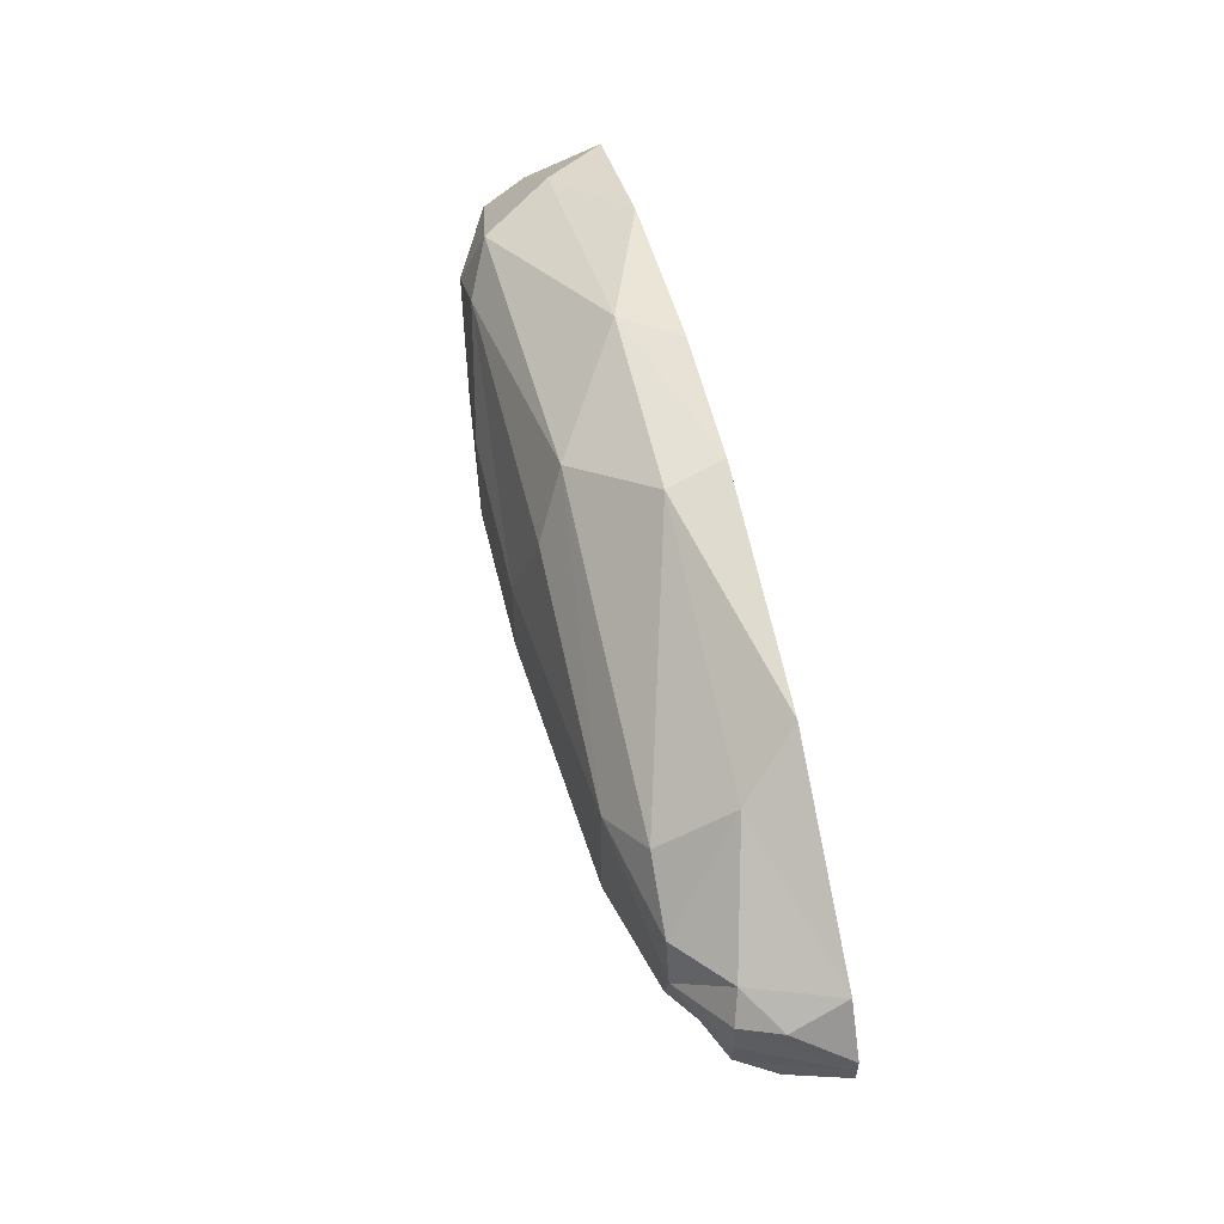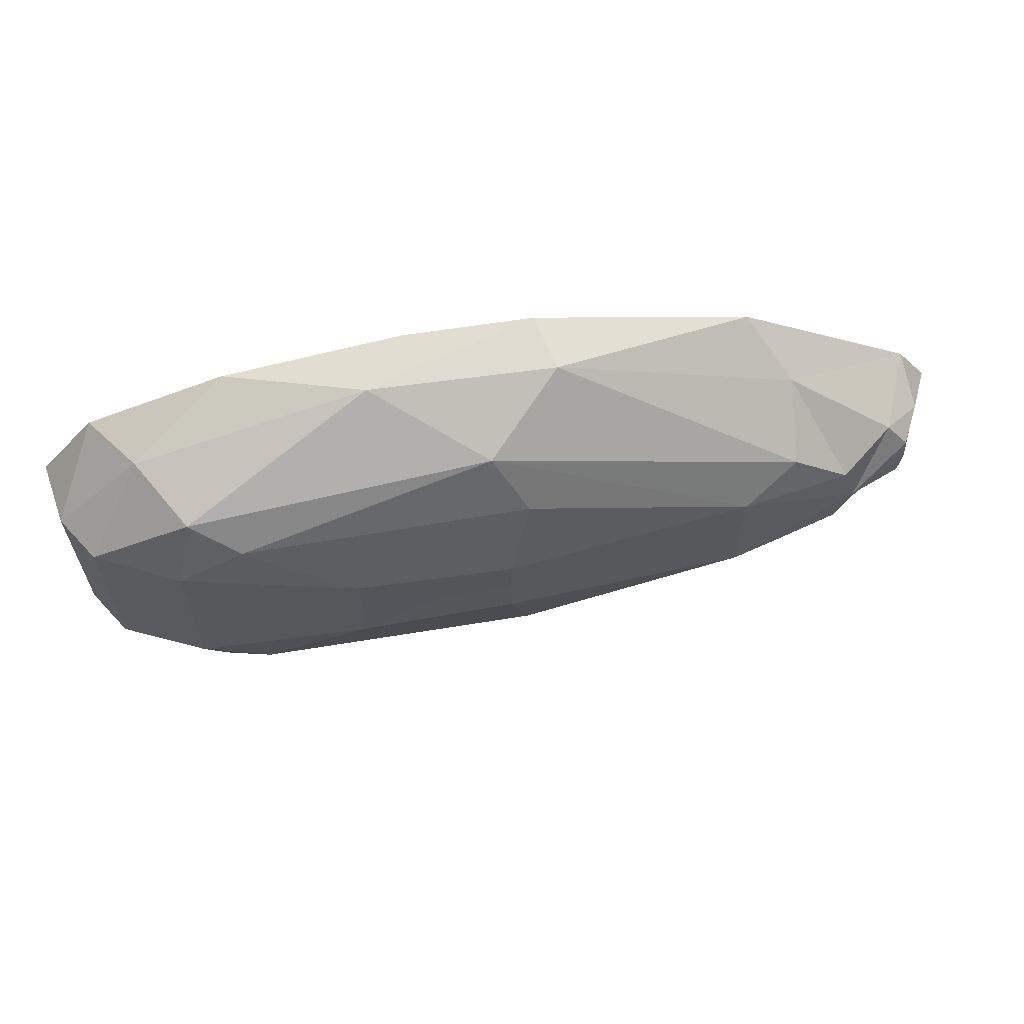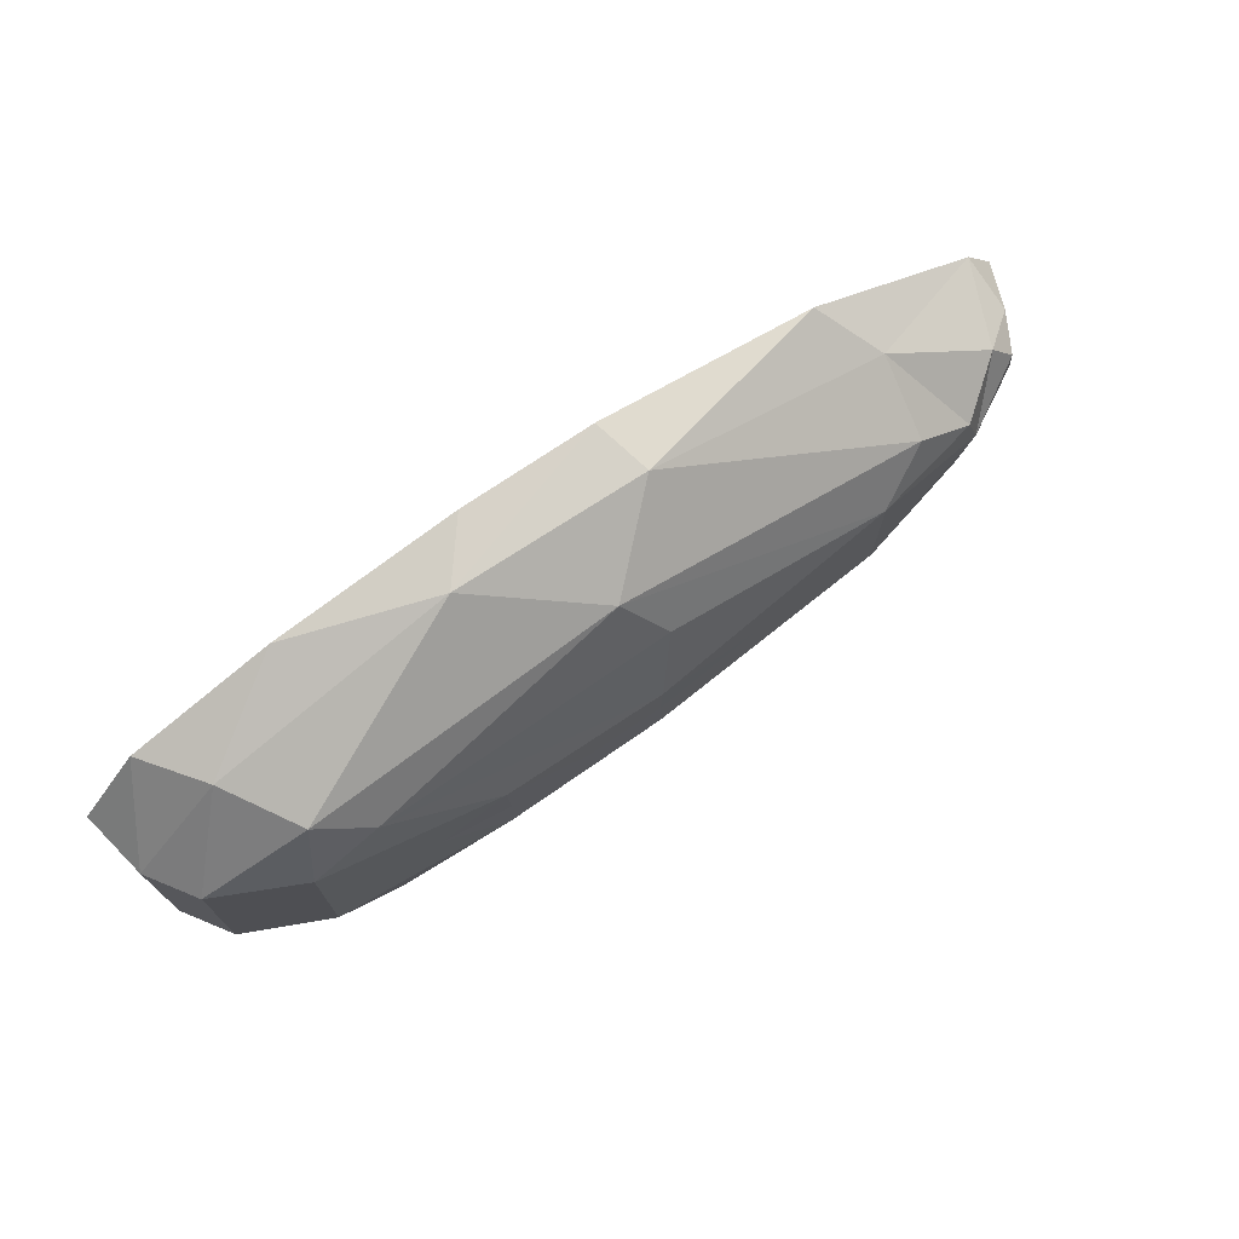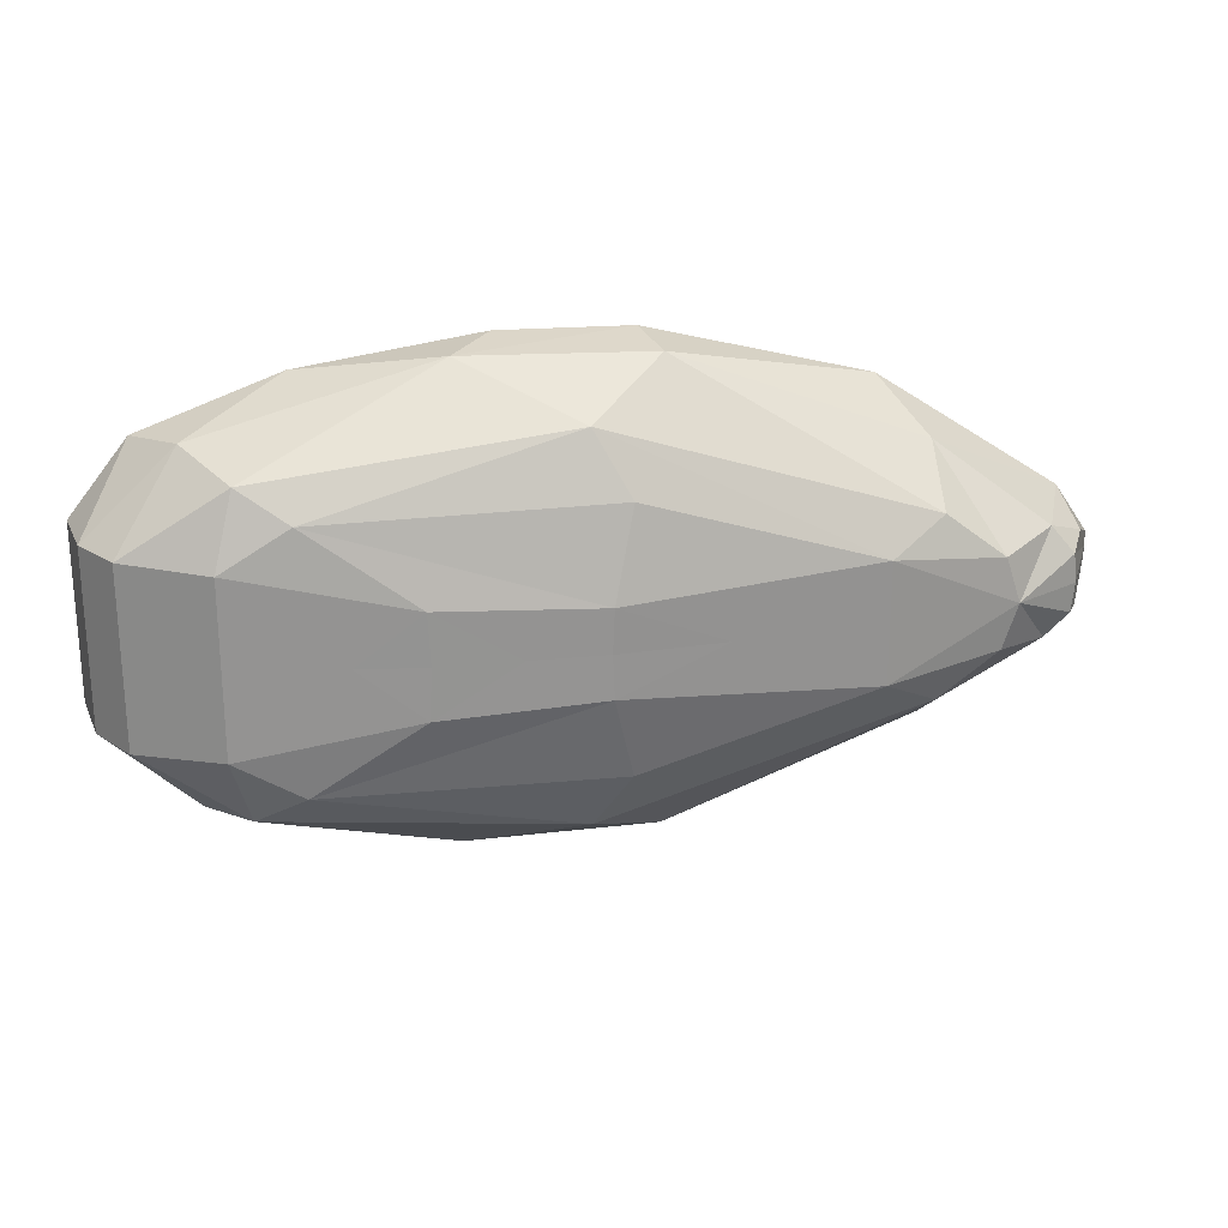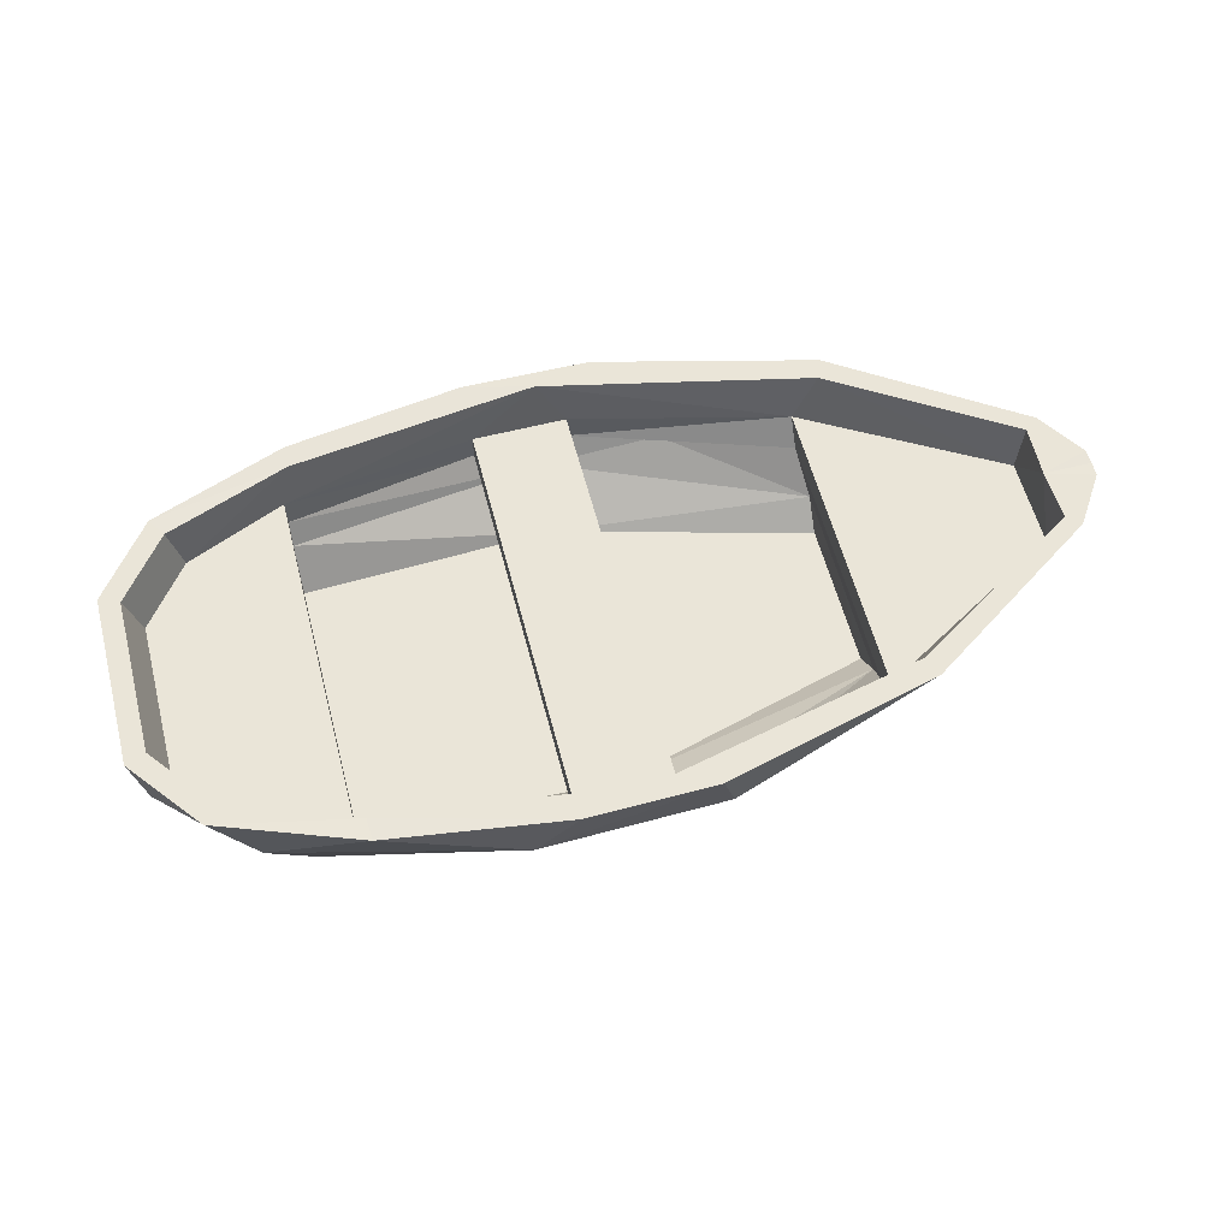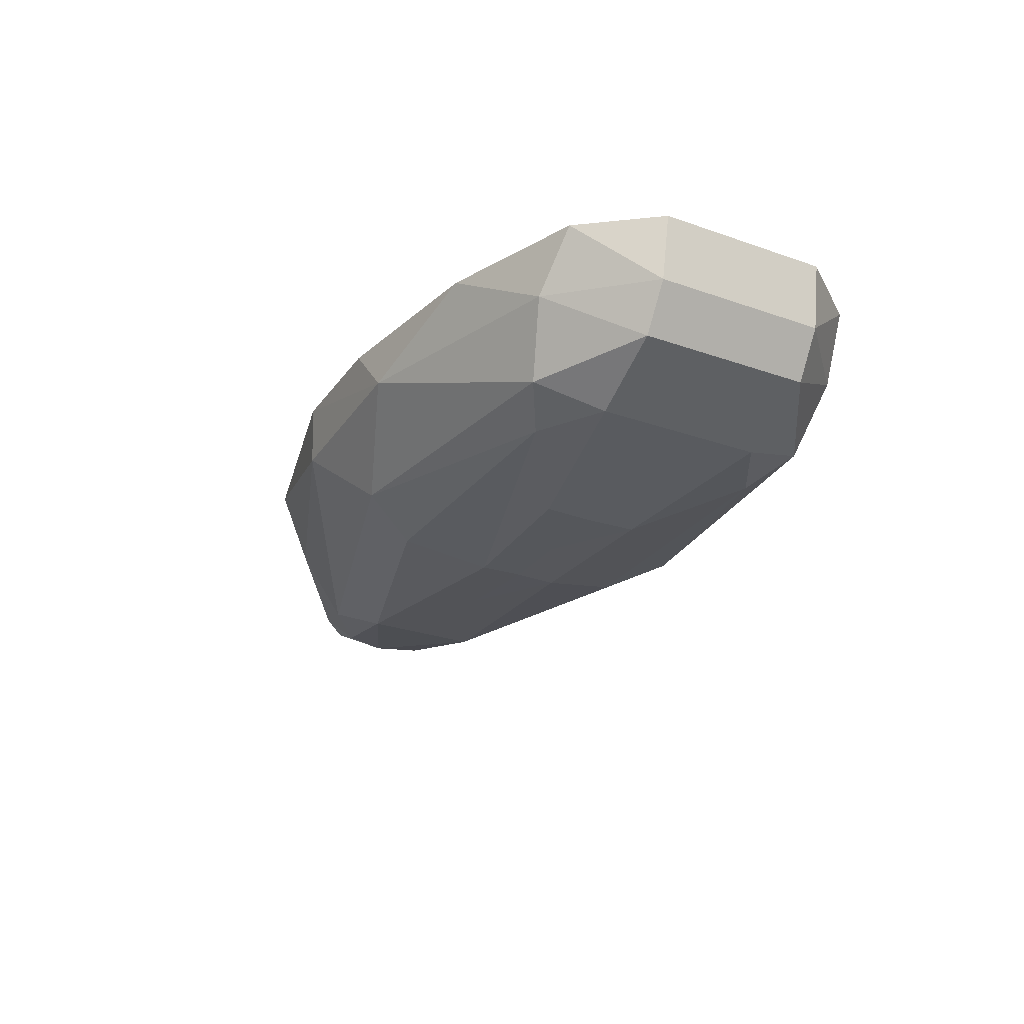
<metadata>
{"format":"obj","ext":"obj","renderer":"f3d","projection":"perspective","resolution":1024,"background":"white","views":[{"elev":55.2,"azim":76.7,"up":"+Z"},{"elev":62.9,"azim":-9.6,"up":"+Z"},{"elev":73.3,"azim":-34.5,"up":"+Z"},{"elev":23.4,"azim":-10.0,"up":"+Z"},{"elev":59.3,"azim":-14.7,"up":"+Y"},{"elev":-26.8,"azim":-118.7,"up":"+Y"}]}
</metadata>
<code>
o Cube
v -0.2716 -0.1644 0.1008
v -0.2716 -0.1644 -0.1008
v -0.5747 -0.07808 0.3074
v 0.08402 -0.123 0.2557
v -0.5747 -0.07808 -0.3074
v 0.08402 -0.123 -0.2557
v 0.6424 -0.06925 -0.1781
v 0.6424 -0.06925 0.1781
v -0.7755 -0.04538 0.1761
v -0.6116 -0.123 0.1704
v -0.1978 0.07263 0.4635
v -0.7755 -0.04538 -0.1761
v -0.6116 -0.123 -0.1704
v 0.1695 0.06677 0.455
v 0.9985 0.1752 0.02875
v -0.8172 0.1753 0.1578
v -0.1978 0.07263 -0.4635
v 0.1695 0.06677 -0.455
v 0.02448 0.1753 0.4402
v 0.9985 0.1752 -0.02875
v -0.8172 0.1753 -0.1578
v 0.02448 0.1753 -0.4402
v -0.7182 0.1753 0.2842
v -0.8575 0.1753 0.1736
v 0.5092 0.08111 0.3098
v -0.7182 0.1753 -0.2842
v -0.8575 0.1753 -0.1736
v 0.07896 0.08111 0.4159
v 0.5092 0.08111 -0.3098
v 0.07896 0.08111 -0.4159
v 0.254 0.02628 0.3683
v 0.5092 0.02628 0.2721
v 0.07896 0.02628 0.4159
v 0.254 0.02628 -0.3683
v 0.5092 0.02628 -0.2721
v -0.11 0.02628 0.4159
v 0.07896 0.02628 -0.4159
v -0.4926 0.02104 0.3567
v -0.6521 -0.02277 0.2552
v -0.4939 -0.02277 0.3294
v -0.11 0.02628 -0.4159
v 0.8859 0.02482 0
v -0.4926 0.02104 -0.3567
v -0.561 -0.1053 0.1034
v 0.008187 -0.1055 0.287
v -0.6521 -0.02277 -0.2552
v -0.4939 -0.02277 -0.3294
v -0.561 -0.1053 -0.1034
v -0.4962 -0.1053 0.1862
v 0.008187 -0.1055 -0.287
v 0.9113 -0.000691 0.05729
v -0.4962 -0.1053 -0.1862
v 0.9113 -0.000691 -0.05729
v -0.4939 -0.1053 -0
v -0.8575 0.1753 -0
v 0.5347 -0.1225 0.1187
v 0.5347 -0.1225 -0.1187
v 0.04256 -0.1659 -0.08526
v 0.04256 -0.1659 0.08526
v -0.4807 -0.1243 0.2493
v -0.6587 0.05672 0.3411
v -0.4807 -0.1243 -0.2493
v -0.6587 0.05672 -0.3411
v 0.6543 0.0697 -0.2679
v 0.7584 -0.07127 -0.08905
v 0.6543 0.0697 0.2679
v 0.7584 -0.07127 0.08905
v -0.8349 0.04583 -0.1757
v -0.8349 0.04583 0.1757
v 0.01929 -0.06887 -0.3733
v 0.01929 -0.06887 0.3733
v 0.8687 0.01368 0.1092
v 0.8687 0.01368 -0.1092
v -0.1141 0.1753 0.4744
v -0.6116 -0.123 -0
v -0.7755 -0.04538 -0
v -0.8349 0.04583 -0
v 0.1415 0.1752 0.4708
v -0.7421 0.1753 0.321
v -0.1141 0.1753 -0.4744
v 0.1415 0.1752 -0.4708
v -0.7421 0.1753 -0.321
v -0.468 0.1742 -0.4227
v 0.5598 0.1753 -0.3211
v 0.9065 0.1753 -0.1025
v -0.468 0.1742 0.4227
v -0.4705 0.1728 -0.3777
v 0.5598 0.1753 0.3211
v -0.8172 0.1753 -0
v 0.9028 0.1753 0
v 0.9065 0.1753 0.1025
v 0.8914 0.08111 -0.08838
v -0.11 0.08111 -0.4159
v -0.4705 0.1728 0.3777
v -0.6952 0.08111 -0.2742
v -0.4932 0.08155 -0.3583
v -0.7906 0.08111 -0.1522
v -0.7906 0.08111 -0
v 0.8914 0.08111 0.08838
v -0.7906 0.02628 -0
v -0.7906 0.02628 -0.1522
v 0.8069 -0.006744 -0.06882
v -0.11 0.08111 0.4159
v -0.6952 0.08111 0.2742
v -0.4932 0.08155 0.3583
v 0.9473 0.0724 -0.07394
v 0.9993 0.1744 0
v 0.02343 -0.02373 -0.3944
v 0.5243 -0.05419 -0.204
v -0.7409 -0.02277 -0.1417
v -0.7409 -0.02277 -0
v -0.7906 0.08111 0.1522
v 0.8215 -0.02235 0
v 0.5216 -0.1053 -0.1499
v -0.4939 -0.1053 -0.269
v 0.5794 -0.1054 0
v 0.7874 -0.07197 0
v 0.5092 0.02628 0
v 0.5092 0.08111 0
v 0.5752 0.1753 -0.3616
v 0.9339 0.1753 -0.125
v -0.8052 0.000285 -0
v -0.398 -0.149 -0
v -0.6922 -0.08483 -0
v -0.1081 -0.1649 0
v 0.2483 -0.1478 0
v -0.01551 0.02628 0
v -0.7649 0.000872 -0
v -0.5197 -0.1056 -0
v -0.8363 0.1753 -0
v -0.8462 0.111 -0
v 0.5345 -0.1226 0
v 0.07896 0.02628 0
v -0.4936 0.08133 -0
v 0.9176 0.000338 0
v -0.2671 -0.1644 -0
v 0.03915 -0.1656 0
v -0.7906 0.05369 -0
v 0.8353 0.02782 0
v -0.6351 -0.06573 -0
v 0.8093 -0.006546 0
v -0.5502 -0.1055 -0
v 0.007602 -0.1054 0
v 0.445 -0.1053 0
v -0.2985 -0.1053 -0
v 0.6499 -0.06153 0
v -0.8037 0.1274 -0
v 0.5235 -0.05061 0
v -0.11 0.02628 0
v 0.07896 0.08111 0
v -0.11 0.08111 0
v -0.7906 0.02628 0.1522
v 0.8069 -0.006744 0.06882
v 0.9473 0.0724 0.07394
v 0.02343 -0.02373 0.3944
v 0.5243 -0.05419 0.204
v -0.7409 -0.02277 0.1417
v 0.5216 -0.1053 0.1499
v -0.4939 -0.1053 0.269
v 0.5752 0.1753 0.3616
v 0.9339 0.1753 0.125
v 0.6298 -0.003512 0.1658
v -3.24 -0.8463 -0.5935
v -2.582 -0.8912 -0.6452
v -3.24 -0.8463 -1.208
v -2.582 -0.8912 -1.157
v -2.496 -0.7014 -0.4459
v -1.667 -0.5929 -0.8721
v -2.496 -0.7014 -1.356
v -1.667 -0.5929 -0.9296
v -3.523 -0.5928 -0.7273
v -3.523 -0.5928 -1.074
v -2.131 -0.8907 -0.7822
v -2.131 -0.8907 -1.02
v -3.146 -0.8925 -0.6516
v -3.324 -0.7115 -0.5598
v -3.146 -0.8925 -1.15
v -3.324 -0.7115 -1.242
v -2.646 -0.837 -1.274
v -2.646 -0.837 -0.5276
v -1.797 -0.7545 -0.7917
v -1.797 -0.7545 -1.01
v -2.78 -0.5928 -0.4265
v -3.501 -0.7223 -0.9009
v -2.78 -0.5928 -1.375
v -1.878 -0.8401 -0.9009
v -2.091 -0.5928 -1.262
v -3.064 -0.9172 -0.9009
v -2.774 -0.9331 -0.9009
v -2.417 -0.916 -0.9009
v -2.627 -0.9338 -0.9009
v -2.091 -0.5928 -0.5393
f 152 157 111
f 18 120 64
f 14 8 66
f 79 61 86
f 11 71 14
f 63 83 17
f 17 81 18
f 62 6 58
f 158 144 45
f 5 17 70
f 62 5 70
f 71 56 8
f 74 19 94
f 70 57 6
f 18 7 70
f 8 56 67
f 149 36 103
f 13 5 62
f 12 63 5
f 19 28 103
f 85 90 20
f 22 29 84
f 31 155 33
f 60 71 3
f 26 97 95
f 142 157 44
f 153 113 116
f 22 96 93
f 19 88 25
f 134 104 105
f 16 79 23
f 37 29 30
f 66 161 160
f 96 41 93
f 38 155 40
f 43 47 108
f 41 108 37
f 109 34 108
f 10 3 9
f 138 98 112
f 45 49 159
f 119 99 92
f 3 71 11
f 1 137 59
f 47 50 108
f 46 48 52
f 147 21 89
f 117 72 67
f 47 43 96
f 118 119 35
f 68 27 82
f 4 59 56
f 14 71 8
f 18 81 120
f 66 72 161
f 22 93 30
f 19 25 28
f 19 105 94
f 130 55 16
f 40 105 38
f 1 60 10
f 17 83 80
f 17 80 81
f 58 2 62
f 5 63 17
f 62 70 6
f 153 116 158
f 11 14 78
f 87 80 83
f 21 82 27
f 130 21 55
f 67 66 8
f 51 135 107
f 14 160 78
f 69 131 77
f 9 77 122
f 85 121 120
f 69 61 79
f 17 18 70
f 109 108 50
f 9 61 69
f 116 114 158
f 23 112 16
f 32 156 31
f 7 65 57
f 65 7 64
f 6 57 58
f 70 7 57
f 18 64 7
f 71 4 56
f 114 158 148
f 2 13 62
f 13 12 5
f 12 68 63
f 131 55 27
f 69 79 24
f 20 121 85
f 22 30 29
f 10 76 124
f 31 33 32
f 125 136 2
f 94 105 104
f 94 104 23
f 1 123 136
f 26 21 97
f 87 26 95
f 84 29 92
f 22 87 96
f 33 28 25
f 72 117 51
f 131 24 55
f 37 35 29
f 11 78 74
f 96 43 41
f 108 41 43
f 35 34 109
f 34 37 108
f 3 11 61
f 132 117 56
f 142 110 140
f 149 151 93
f 50 115 52
f 109 50 114
f 60 59 4
f 14 66 160
f 90 107 20
f 47 115 50
f 147 89 16
f 46 110 48
f 159 105 40
f 98 21 147
f 154 161 72
f 59 60 1
f 90 99 91
f 118 148 156
f 105 36 38
f 106 121 20
f 73 53 117
f 107 106 20
f 73 106 53
f 106 107 53
f 156 45 155
f 139 92 99
f 140 111 157
f 91 15 90
f 50 143 144
f 50 145 143
f 52 142 129
f 9 3 61
f 2 137 125
f 150 103 28
f 2 136 123
f 153 42 113
f 60 4 71
f 150 33 133
f 33 25 32
f 88 99 25
f 61 11 86
f 150 37 30
f 51 117 135
f 88 91 99
f 37 133 127
f 37 149 41
f 150 93 151
f 36 33 155
f 53 135 117
f 53 107 135
f 91 88 160
f 146 141 153
f 10 60 3
f 66 67 72
f 141 139 99
f 12 77 68
f 68 131 27
f 13 76 12
f 12 76 122
f 2 75 13
f 13 75 124
f 155 38 36
f 34 35 37
f 45 145 49
f 68 82 63
f 64 121 73
f 154 51 107
f 105 103 36
f 98 16 112
f 40 45 159
f 19 103 105
f 64 73 65
f 156 155 31
f 87 95 96
f 84 92 85
f 138 101 97
f 49 145 129
f 102 113 42
f 11 74 86
f 102 116 113
f 40 155 45
f 140 110 111
f 154 15 161
f 146 114 102
f 45 144 143
f 64 120 121
f 82 83 63
f 59 137 126
f 33 127 133
f 1 75 123
f 33 149 127
f 49 142 44
f 9 122 76
f 39 49 44
f 99 42 153
f 132 57 117
f 56 117 67
f 92 102 42
f 119 32 25
f 138 100 101
f 107 15 154
f 141 102 92
f 102 114 116
f 152 128 100
f 39 44 157
f 59 126 132
f 156 158 45
f 114 144 158
f 118 156 32
f 148 109 114
f 90 85 92
f 54 115 96
f 115 47 96
f 138 152 100
f 106 73 121
f 117 65 73
f 57 65 117
f 52 129 145
f 58 126 137
f 146 158 114
f 54 134 105
f 101 128 111
f 10 124 75
f 72 51 154
f 101 100 128
f 58 57 132
f 95 134 96
f 15 91 161
f 125 1 136
f 23 104 112
f 152 111 128
f 92 99 90
f 160 88 78
f 78 19 74
f 74 94 86
f 86 94 79
f 79 94 23
f 19 78 88
f 149 103 151
f 142 140 157
f 104 134 112
f 112 134 98
f 16 24 79
f 138 112 152
f 1 125 137
f 24 16 55
f 16 89 130
f 80 22 81
f 81 84 120
f 22 84 81
f 87 82 26
f 87 83 82
f 80 87 22
f 21 26 82
f 89 21 130
f 21 27 55
f 69 24 131
f 9 69 77
f 85 120 84
f 54 105 159
f 10 9 76
f 148 158 156
f 142 48 110
f 149 93 41
f 98 97 21
f 119 29 35
f 118 35 109
f 50 52 145
f 52 48 142
f 2 58 137
f 150 151 103
f 114 50 144
f 150 28 33
f 150 133 37
f 37 127 149
f 150 30 93
f 91 160 161
f 146 153 158
f 141 99 153
f 12 122 77
f 68 77 131
f 13 124 76
f 2 123 75
f 45 143 145
f 98 147 16
f 138 97 98
f 146 102 141
f 1 10 75
f 33 36 149
f 49 129 142
f 141 92 139
f 59 132 56
f 101 111 110
f 58 132 126
f 98 134 97
f 97 134 95
f 54 96 134
f 92 29 119
f 119 25 99
f 118 32 119
f 90 15 107
f 118 109 148
l 39 40
l 46 47
o Floaters_Cube.001

</code>
